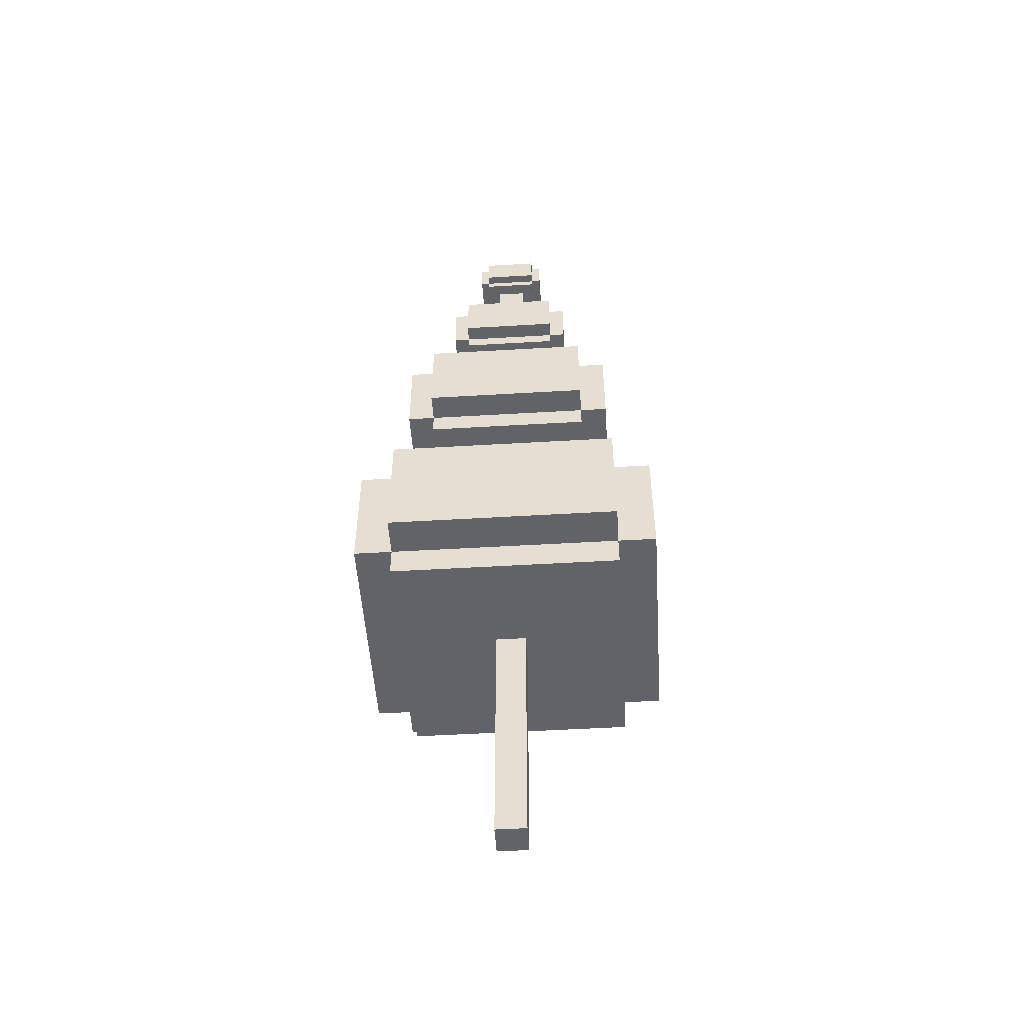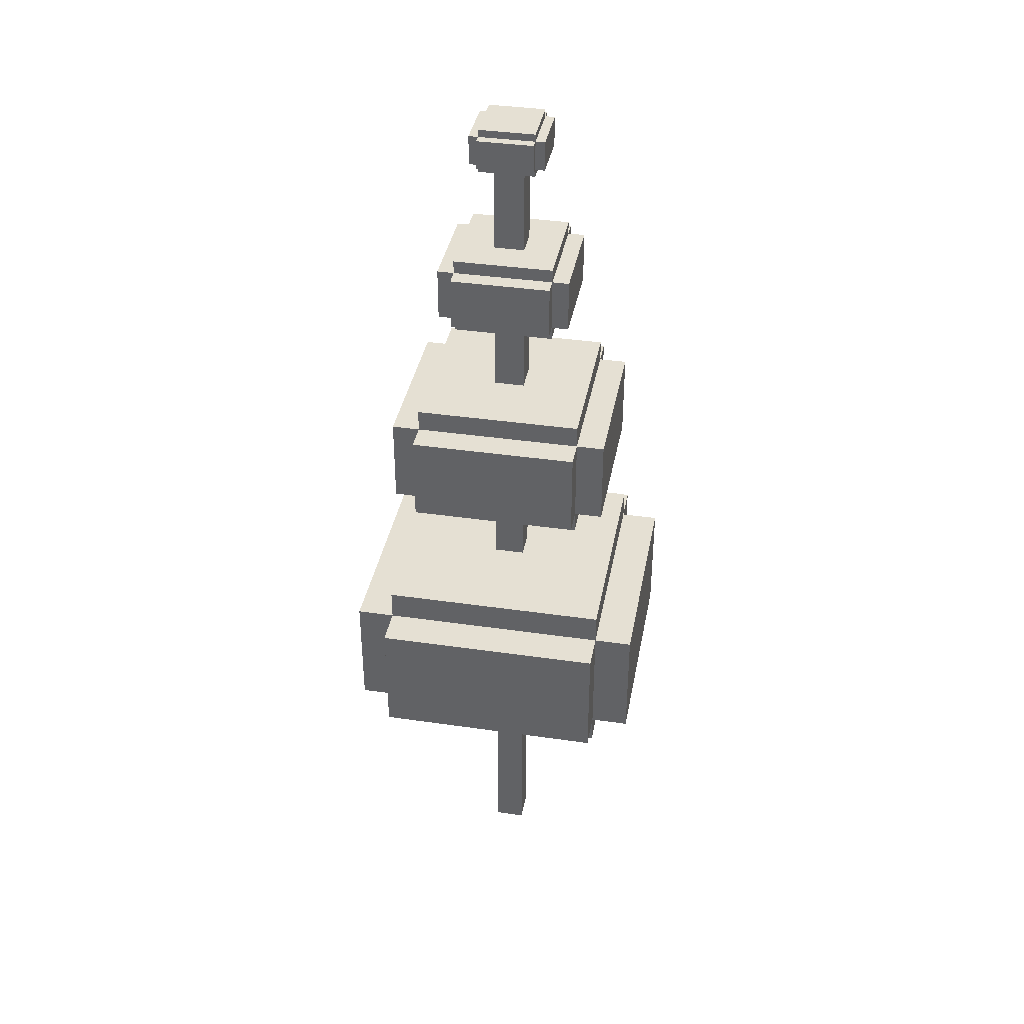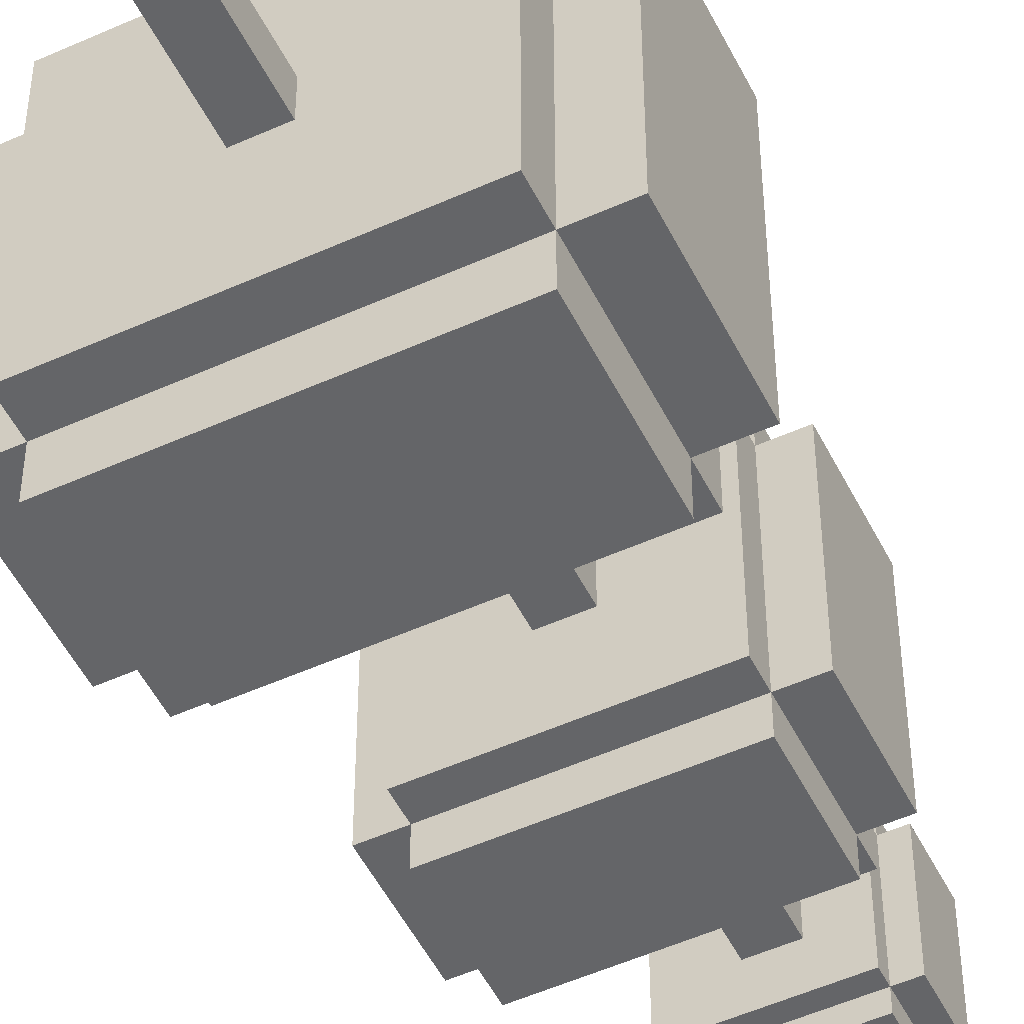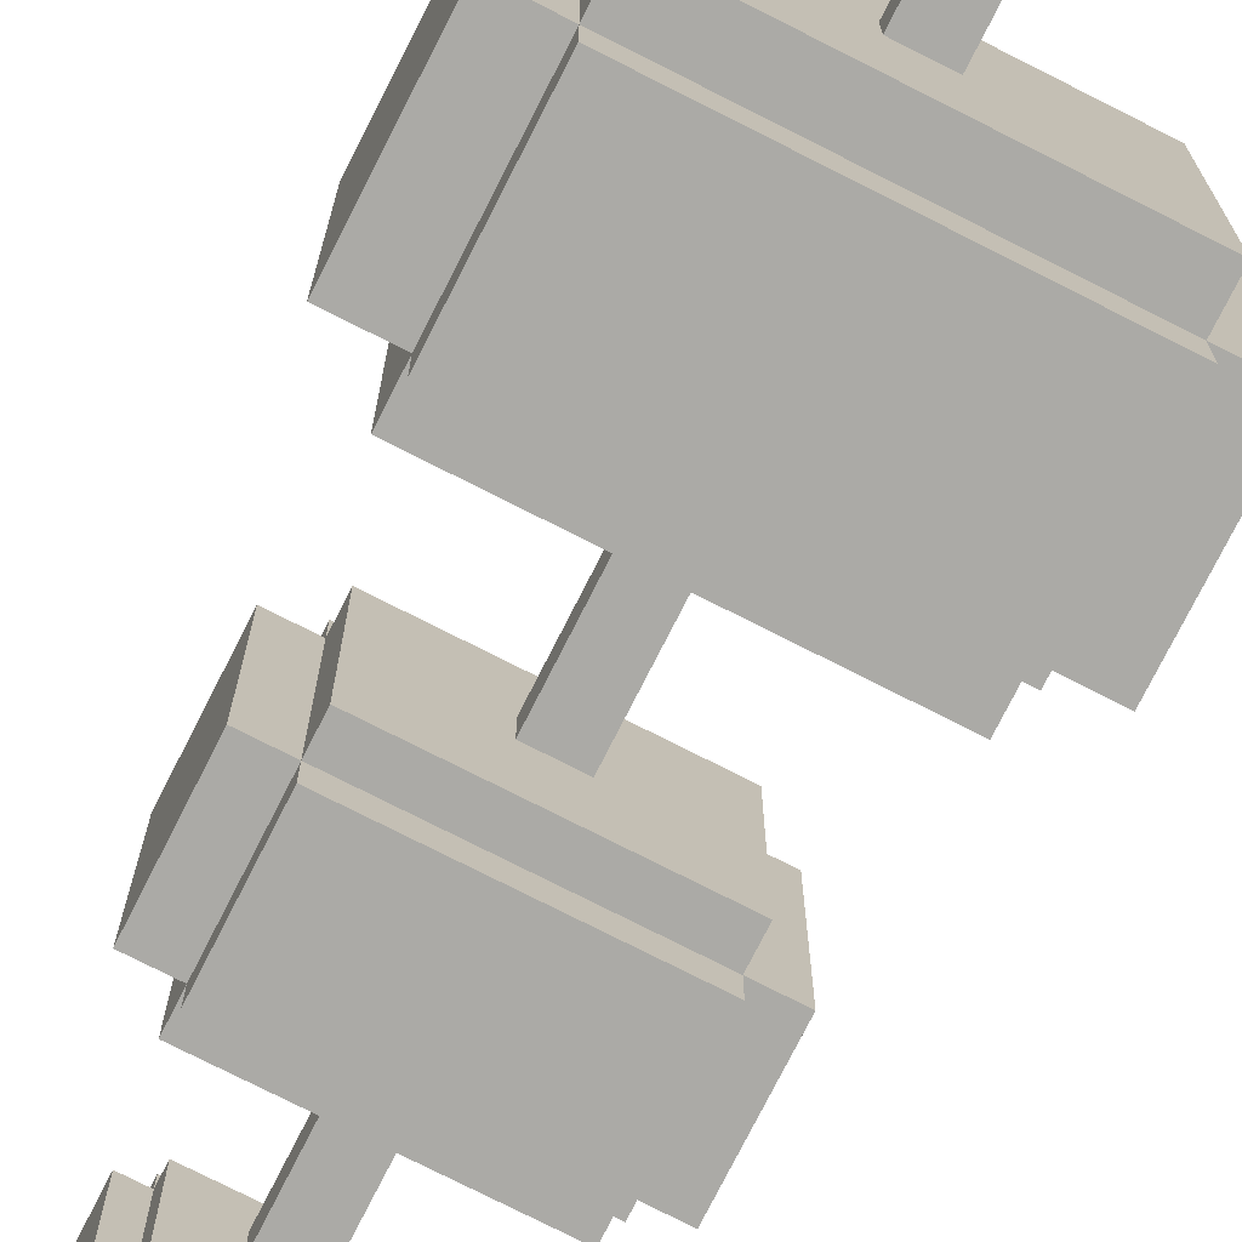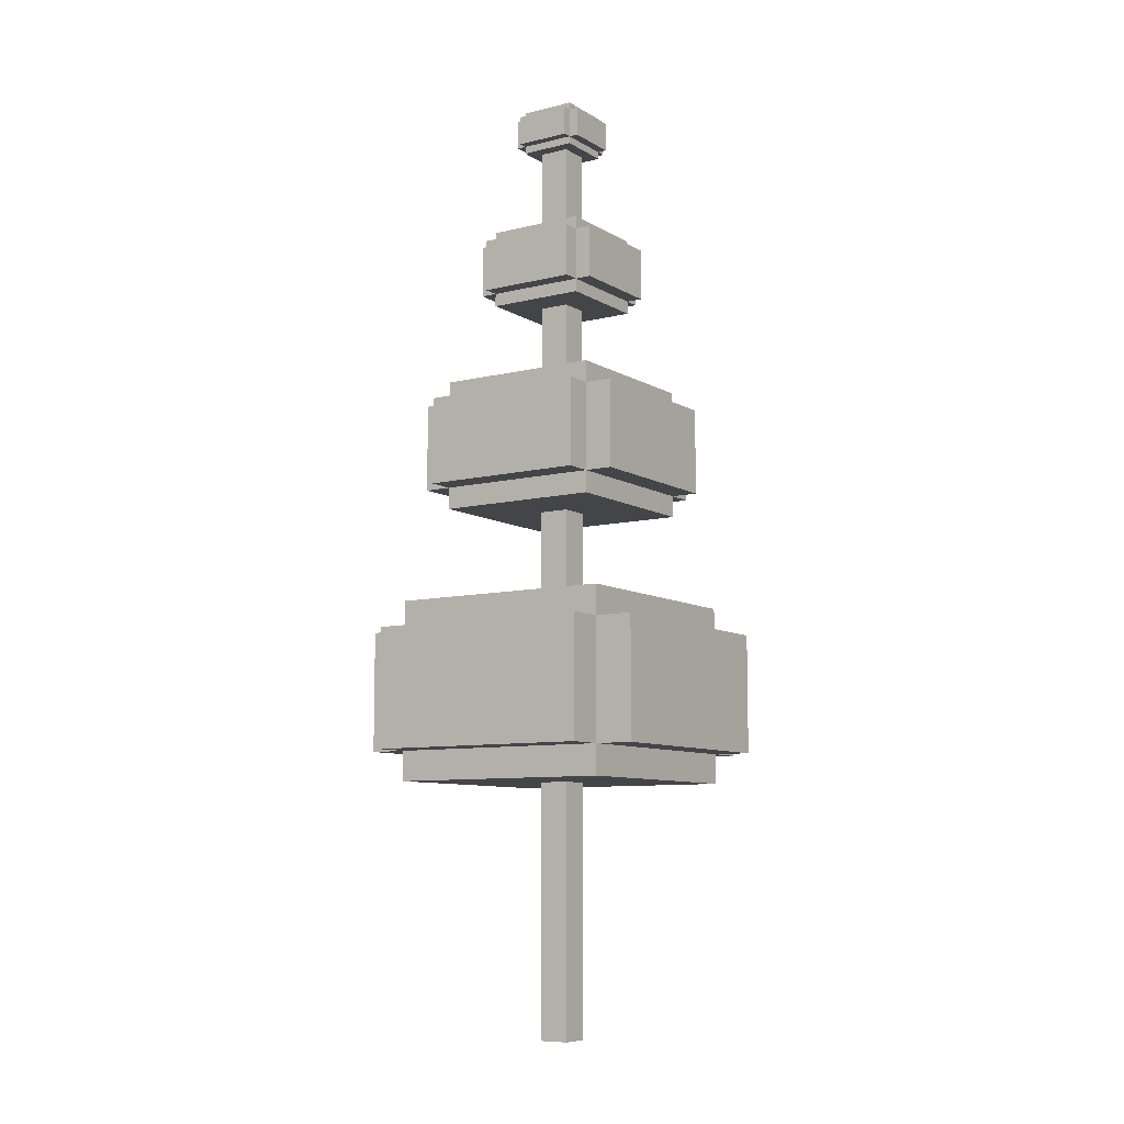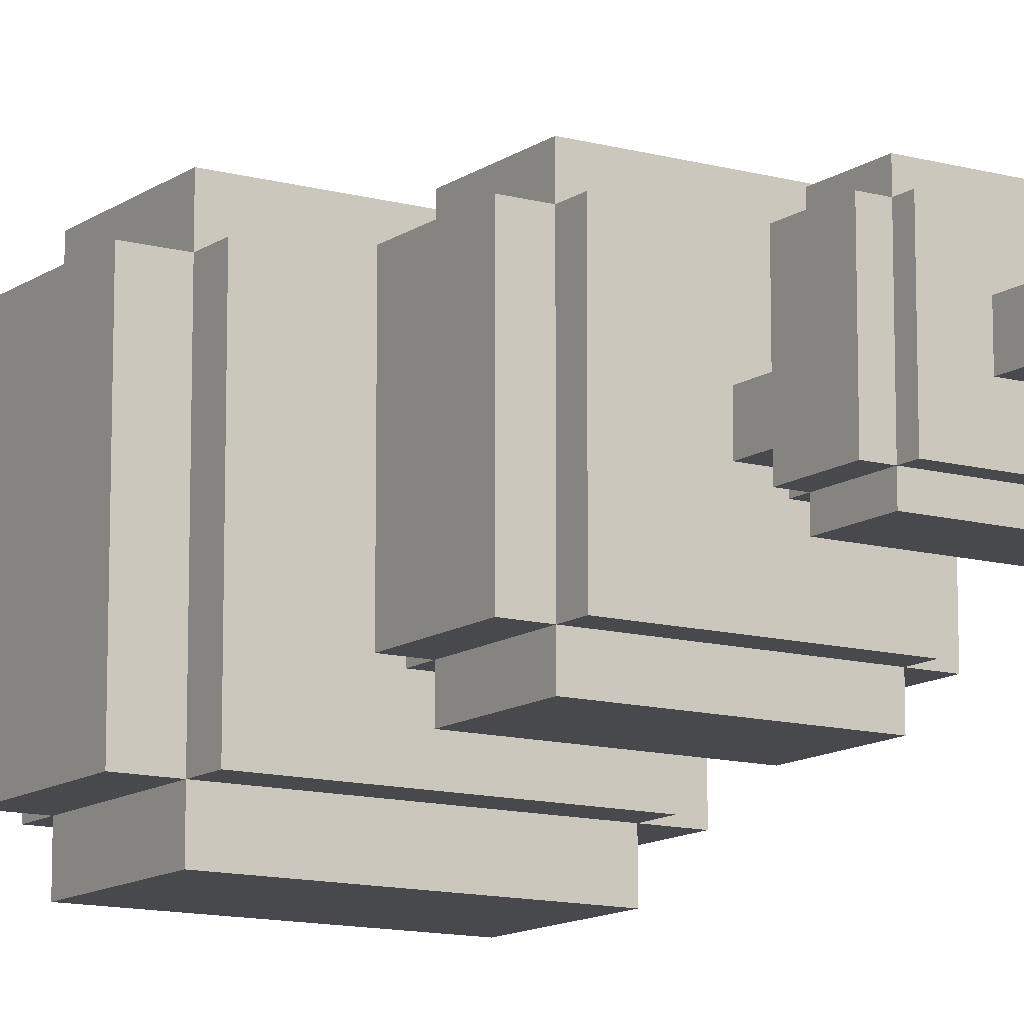
<metadata>
{"format":"obj","ext":"obj","renderer":"f3d","projection":"perspective","resolution":1024,"background":"white","views":[{"elev":-51.0,"azim":-86.3,"up":"+Z"},{"elev":37.9,"azim":100.5,"up":"+Z"},{"elev":-51.6,"azim":-153.9,"up":"+Y"},{"elev":-75.9,"azim":153.1,"up":"+Y"},{"elev":-8.7,"azim":33.5,"up":"+Z"},{"elev":-12.3,"azim":-32.7,"up":"+Y"}]}
</metadata>
<code>
g background_2_halloween_1_Tree01
v -0.2 -0.2 -4.418e-05
v 0.2 0.2 -4.418e-05
v -0.2 0.2 -4.418e-05
v 0.2 -0.2 -4.418e-05
v -0.2 -0.2 12.14
v 0.2 0.2 12.14
v 0.2 -0.2 12.14
v -0.2 0.2 12.14
v -0.2 0.2 12.14
v 0.2 0.2 -4.418e-05
v 0.2 0.2 12.14
v -0.2 0.2 -4.418e-05
v -0.2 -0.2 12.14
v -0.2 0.2 -4.418e-05
v -0.2 0.2 12.14
v -0.2 -0.2 -4.418e-05
v 0.2 -0.2 12.14
v -0.2 -0.2 -4.418e-05
v -0.2 -0.2 12.14
v 0.2 -0.2 -4.418e-05
v 0.2 0.2 12.14
v 0.2 -0.2 -4.418e-05
v 0.2 -0.2 12.14
v 0.2 0.2 -4.418e-05
v -2 1.5 3.74
v 2 -1.5 3.74
v 2 1.5 3.74
v -2 -1.5 3.74
v -2 1.5 5.325
v 2 -1.5 5.325
v -2 -1.5 5.325
v 2 1.5 5.325
v 2 1.5 5.325
v 2 -1.5 3.74
v 2 -1.5 5.325
v 2 1.5 3.74
v -2 1.5 5.325
v 2 1.5 3.74
v 2 1.5 5.325
v -2 1.5 3.74
v -2 -1.5 5.325
v -2 1.5 3.74
v -2 1.5 5.325
v -2 -1.5 3.74
v 2 -1.5 5.325
v -2 -1.5 3.74
v -2 -1.5 5.325
v 2 -1.5 3.74
v -1.5 -2 3.74
v 1.5 2 3.74
v -1.5 2 3.74
v 1.5 -2 3.74
v -1.5 -2 5.325
v 1.5 2 5.325
v 1.5 -2 5.325
v -1.5 2 5.325
v -1.5 2 5.325
v 1.5 2 3.74
v 1.5 2 5.325
v -1.5 2 3.74
v -1.5 -2 5.325
v -1.5 2 3.74
v -1.5 2 5.325
v -1.5 -2 3.74
v 1.5 -2 5.325
v -1.5 -2 3.74
v -1.5 -2 5.325
v 1.5 -2 3.74
v 1.5 2 5.325
v 1.5 -2 3.74
v 1.5 -2 5.325
v 1.5 2 3.74
v -1.5 -1.5 3.344
v 1.5 1.5 3.344
v -1.5 1.5 3.344
v 1.5 -1.5 3.344
v -1.5 -1.5 5.721
v 1.5 1.5 5.721
v 1.5 -1.5 5.721
v -1.5 1.5 5.721
v -1.5 1.5 5.721
v 1.5 1.5 3.344
v 1.5 1.5 5.721
v -1.5 1.5 3.344
v -1.5 -1.5 5.721
v -1.5 1.5 3.344
v -1.5 1.5 5.721
v -1.5 -1.5 3.344
v 1.5 -1.5 5.721
v -1.5 -1.5 3.344
v -1.5 -1.5 5.721
v 1.5 -1.5 3.344
v 1.5 1.5 5.721
v 1.5 -1.5 3.344
v 1.5 -1.5 5.721
v 1.5 1.5 3.344
v -1.463 1.097 7.269
v 1.463 -1.097 7.269
v 1.463 1.097 7.269
v -1.463 -1.097 7.269
v -1.463 1.097 8.428
v 1.463 -1.097 8.428
v -1.463 -1.097 8.428
v 1.463 1.097 8.428
v 1.463 1.097 8.428
v 1.463 -1.097 7.269
v 1.463 -1.097 8.428
v 1.463 1.097 7.269
v -1.463 1.097 8.428
v 1.463 1.097 7.269
v 1.463 1.097 8.428
v -1.463 1.097 7.269
v -1.463 -1.097 8.428
v -1.463 1.097 7.269
v -1.463 1.097 8.428
v -1.463 -1.097 7.269
v 1.463 -1.097 8.428
v -1.463 -1.097 7.269
v -1.463 -1.097 8.428
v 1.463 -1.097 7.269
v -1.097 -1.463 7.269
v 1.097 1.463 7.269
v -1.097 1.463 7.269
v 1.097 -1.463 7.269
v -1.097 -1.463 8.428
v 1.097 1.463 8.428
v 1.097 -1.463 8.428
v -1.097 1.463 8.428
v -1.097 1.463 8.428
v 1.097 1.463 7.269
v 1.097 1.463 8.428
v -1.097 1.463 7.269
v -1.097 -1.463 8.428
v -1.097 1.463 7.269
v -1.097 1.463 8.428
v -1.097 -1.463 7.269
v 1.097 -1.463 8.428
v -1.097 -1.463 7.269
v -1.097 -1.463 8.428
v 1.097 -1.463 7.269
v 1.097 1.463 8.428
v 1.097 -1.463 7.269
v 1.097 -1.463 8.428
v 1.097 1.463 7.269
v -1.097 -1.097 6.979
v 1.097 1.097 6.979
v -1.097 1.097 6.979
v 1.097 -1.097 6.979
v -1.097 -1.097 8.717
v 1.097 1.097 8.717
v 1.097 -1.097 8.717
v -1.097 1.097 8.717
v -1.097 1.097 8.717
v 1.097 1.097 6.979
v 1.097 1.097 8.717
v -1.097 1.097 6.979
v -1.097 -1.097 8.717
v -1.097 1.097 6.979
v -1.097 1.097 8.717
v -1.097 -1.097 6.979
v 1.097 -1.097 8.717
v -1.097 -1.097 6.979
v -1.097 -1.097 8.717
v 1.097 -1.097 6.979
v 1.097 1.097 8.717
v 1.097 -1.097 6.979
v 1.097 -1.097 8.717
v 1.097 1.097 6.979
v -0.8751 0.6563 9.993
v 0.8751 -0.6563 9.993
v 0.8751 0.6563 9.993
v -0.8751 -0.6563 9.993
v -0.8751 0.6563 10.69
v 0.8751 -0.6563 10.69
v -0.8751 -0.6563 10.69
v 0.8751 0.6563 10.69
v 0.8751 0.6563 10.69
v 0.8751 -0.6563 9.993
v 0.8751 -0.6563 10.69
v 0.8751 0.6563 9.993
v -0.8751 0.6563 10.69
v 0.8751 0.6563 9.993
v 0.8751 0.6563 10.69
v -0.8751 0.6563 9.993
v -0.8751 -0.6563 10.69
v -0.8751 0.6563 9.993
v -0.8751 0.6563 10.69
v -0.8751 -0.6563 9.993
v 0.8751 -0.6563 10.69
v -0.8751 -0.6563 9.993
v -0.8751 -0.6563 10.69
v 0.8751 -0.6563 9.993
v -0.6564 -0.8751 9.993
v 0.6563 0.8751 9.993
v -0.6564 0.8751 9.993
v 0.6563 -0.8751 9.993
v -0.6564 -0.8751 10.69
v 0.6563 0.8751 10.69
v 0.6563 -0.8751 10.69
v -0.6564 0.8751 10.69
v -0.6564 0.8751 10.69
v 0.6563 0.8751 9.993
v 0.6563 0.8751 10.69
v -0.6564 0.8751 9.993
v -0.6564 -0.8751 10.69
v -0.6564 0.8751 9.993
v -0.6564 0.8751 10.69
v -0.6564 -0.8751 9.993
v 0.6563 -0.8751 10.69
v -0.6564 -0.8751 9.993
v -0.6564 -0.8751 10.69
v 0.6563 -0.8751 9.993
v 0.6563 0.8751 10.69
v 0.6563 -0.8751 9.993
v 0.6563 -0.8751 10.69
v 0.6563 0.8751 9.993
v -0.6564 -0.6563 9.82
v 0.6563 0.6563 9.82
v -0.6564 0.6563 9.82
v 0.6563 -0.6563 9.82
v -0.6564 -0.6563 10.86
v 0.6563 0.6563 10.86
v 0.6563 -0.6563 10.86
v -0.6564 0.6563 10.86
v -0.6564 0.6563 10.86
v 0.6563 0.6563 9.82
v 0.6563 0.6563 10.86
v -0.6564 0.6563 9.82
v -0.6564 -0.6563 10.86
v -0.6564 0.6563 9.82
v -0.6564 0.6563 10.86
v -0.6564 -0.6563 9.82
v 0.6563 -0.6563 10.86
v -0.6564 -0.6563 9.82
v -0.6564 -0.6563 10.86
v 0.6563 -0.6563 9.82
v 0.6563 0.6563 10.86
v 0.6563 -0.6563 9.82
v 0.6563 -0.6563 10.86
v 0.6563 0.6563 9.82
v -0.4906 0.368 12.13
v 0.4906 -0.368 12.13
v 0.4906 0.368 12.13
v -0.4906 -0.368 12.13
v -0.4906 0.368 12.52
v 0.4906 -0.368 12.52
v -0.4906 -0.368 12.52
v 0.4906 0.368 12.52
v 0.4906 0.368 12.52
v 0.4906 -0.368 12.13
v 0.4906 -0.368 12.52
v 0.4906 0.368 12.13
v -0.4906 0.368 12.52
v 0.4906 0.368 12.13
v 0.4906 0.368 12.52
v -0.4906 0.368 12.13
v -0.4906 -0.368 12.52
v -0.4906 0.368 12.13
v -0.4906 0.368 12.52
v -0.4906 -0.368 12.13
v 0.4906 -0.368 12.52
v -0.4906 -0.368 12.13
v -0.4906 -0.368 12.52
v 0.4906 -0.368 12.13
v -0.368 -0.4906 12.13
v 0.368 0.4906 12.13
v -0.368 0.4906 12.13
v 0.368 -0.4906 12.13
v -0.368 -0.4906 12.52
v 0.368 0.4906 12.52
v 0.368 -0.4906 12.52
v -0.368 0.4906 12.52
v -0.368 0.4906 12.52
v 0.368 0.4906 12.13
v 0.368 0.4906 12.52
v -0.368 0.4906 12.13
v -0.368 -0.4906 12.52
v -0.368 0.4906 12.13
v -0.368 0.4906 12.52
v -0.368 -0.4906 12.13
v 0.368 -0.4906 12.52
v -0.368 -0.4906 12.13
v -0.368 -0.4906 12.52
v 0.368 -0.4906 12.13
v 0.368 0.4906 12.52
v 0.368 -0.4906 12.13
v 0.368 -0.4906 12.52
v 0.368 0.4906 12.13
v -0.368 -0.368 12.03
v 0.368 0.368 12.03
v -0.368 0.368 12.03
v 0.368 -0.368 12.03
v -0.368 -0.368 12.62
v 0.368 0.368 12.62
v 0.368 -0.368 12.62
v -0.368 0.368 12.62
v -0.368 0.368 12.62
v 0.368 0.368 12.03
v 0.368 0.368 12.62
v -0.368 0.368 12.03
v -0.368 -0.368 12.62
v -0.368 0.368 12.03
v -0.368 0.368 12.62
v -0.368 -0.368 12.03
v 0.368 -0.368 12.62
v -0.368 -0.368 12.03
v -0.368 -0.368 12.62
v 0.368 -0.368 12.03
v 0.368 0.368 12.62
v 0.368 -0.368 12.03
v 0.368 -0.368 12.62
v 0.368 0.368 12.03
g background_2_halloween_1_Tree01_0
f 3 2 1
f 4 1 2
f 7 6 5
f 8 5 6
f 11 10 9
f 12 9 10
f 15 14 13
f 16 13 14
f 19 18 17
f 20 17 18
f 23 22 21
f 24 21 22
f 27 26 25
f 28 25 26
f 31 30 29
f 32 29 30
f 35 34 33
f 36 33 34
f 39 38 37
f 40 37 38
f 43 42 41
f 44 41 42
f 47 46 45
f 48 45 46
f 51 50 49
f 52 49 50
f 55 54 53
f 56 53 54
f 59 58 57
f 60 57 58
f 63 62 61
f 64 61 62
f 67 66 65
f 68 65 66
f 71 70 69
f 72 69 70
f 75 74 73
f 76 73 74
f 79 78 77
f 80 77 78
f 83 82 81
f 84 81 82
f 87 86 85
f 88 85 86
f 91 90 89
f 92 89 90
f 95 94 93
f 96 93 94
f 99 98 97
f 100 97 98
f 103 102 101
f 104 101 102
f 107 106 105
f 108 105 106
f 111 110 109
f 112 109 110
f 115 114 113
f 116 113 114
f 119 118 117
f 120 117 118
f 123 122 121
f 124 121 122
f 127 126 125
f 128 125 126
f 131 130 129
f 132 129 130
f 135 134 133
f 136 133 134
f 139 138 137
f 140 137 138
f 143 142 141
f 144 141 142
f 147 146 145
f 148 145 146
f 151 150 149
f 152 149 150
f 155 154 153
f 156 153 154
f 159 158 157
f 160 157 158
f 163 162 161
f 164 161 162
f 167 166 165
f 168 165 166
f 171 170 169
f 172 169 170
f 175 174 173
f 176 173 174
f 179 178 177
f 180 177 178
f 183 182 181
f 184 181 182
f 187 186 185
f 188 185 186
f 191 190 189
f 192 189 190
f 195 194 193
f 196 193 194
f 199 198 197
f 200 197 198
f 203 202 201
f 204 201 202
f 207 206 205
f 208 205 206
f 211 210 209
f 212 209 210
f 215 214 213
f 216 213 214
f 219 218 217
f 220 217 218
f 223 222 221
f 224 221 222
f 227 226 225
f 228 225 226
f 231 230 229
f 232 229 230
f 235 234 233
f 236 233 234
f 239 238 237
f 240 237 238
f 243 242 241
f 244 241 242
f 247 246 245
f 248 245 246
f 251 250 249
f 252 249 250
f 255 254 253
f 256 253 254
f 259 258 257
f 260 257 258
f 263 262 261
f 264 261 262
f 267 266 265
f 268 265 266
f 271 270 269
f 272 269 270
f 275 274 273
f 276 273 274
f 279 278 277
f 280 277 278
f 283 282 281
f 284 281 282
f 287 286 285
f 288 285 286
f 291 290 289
f 292 289 290
f 295 294 293
f 296 293 294
f 299 298 297
f 300 297 298
f 303 302 301
f 304 301 302
f 307 306 305
f 308 305 306
f 311 310 309
f 312 309 310

</code>
